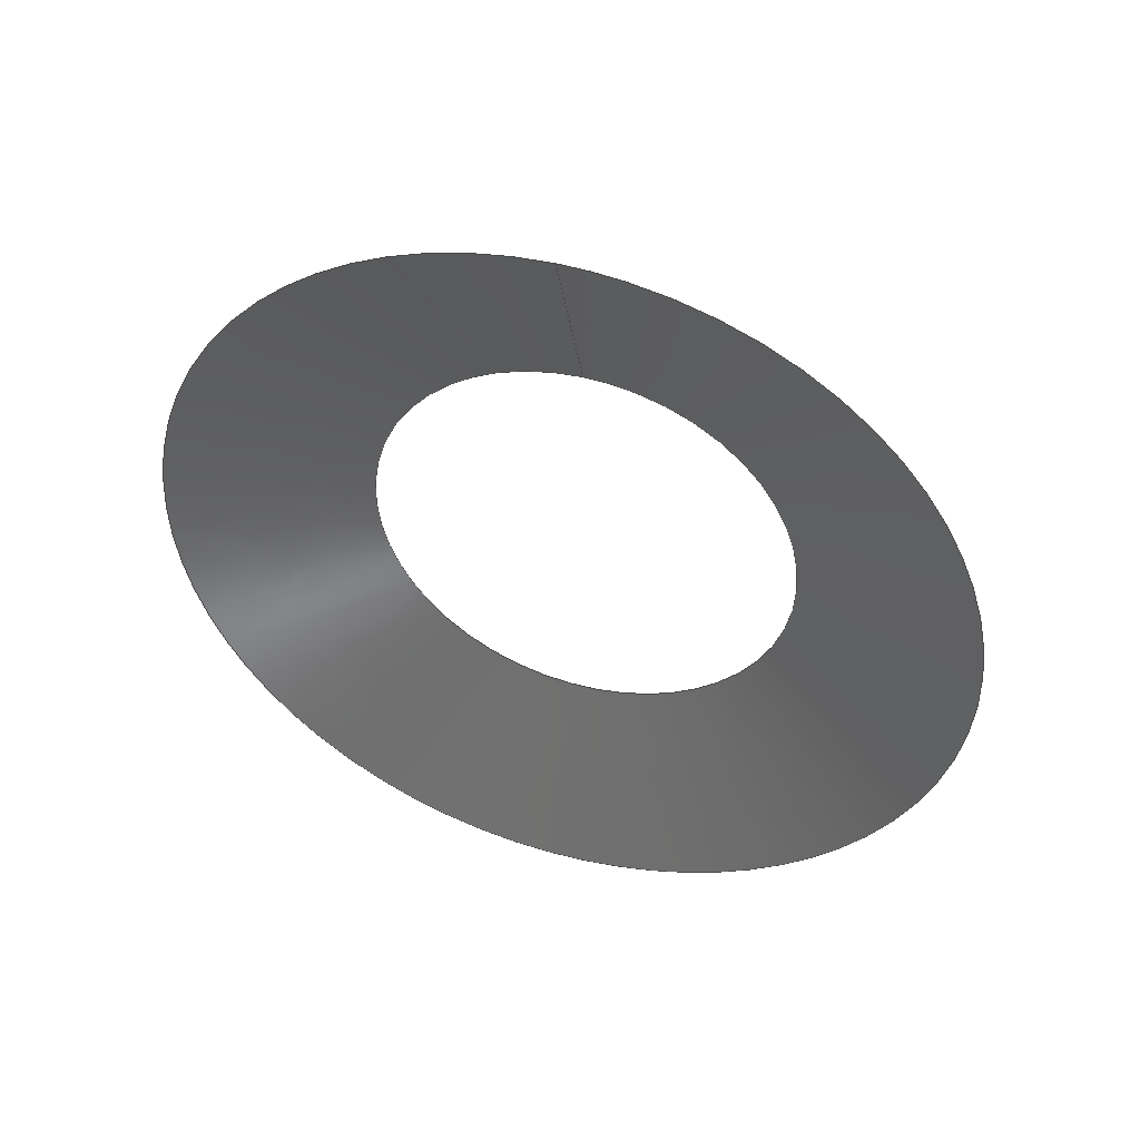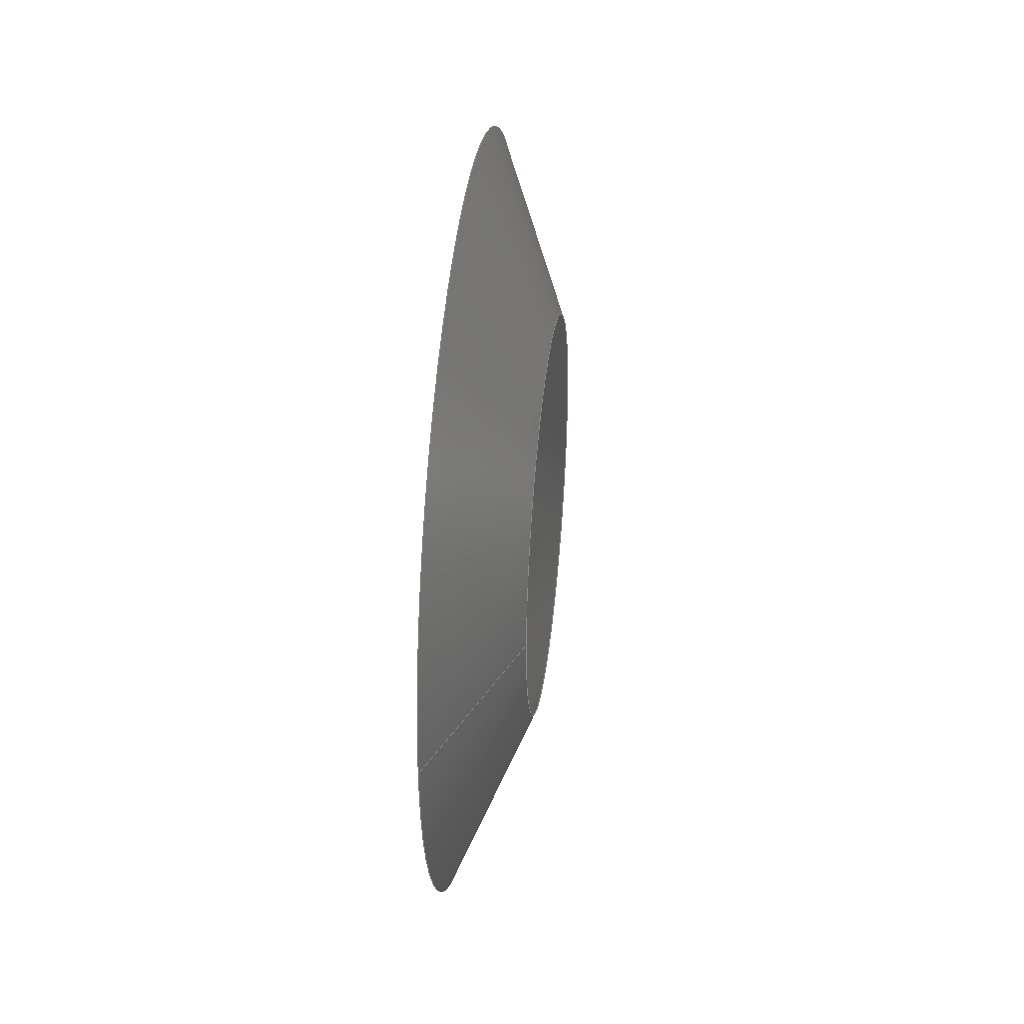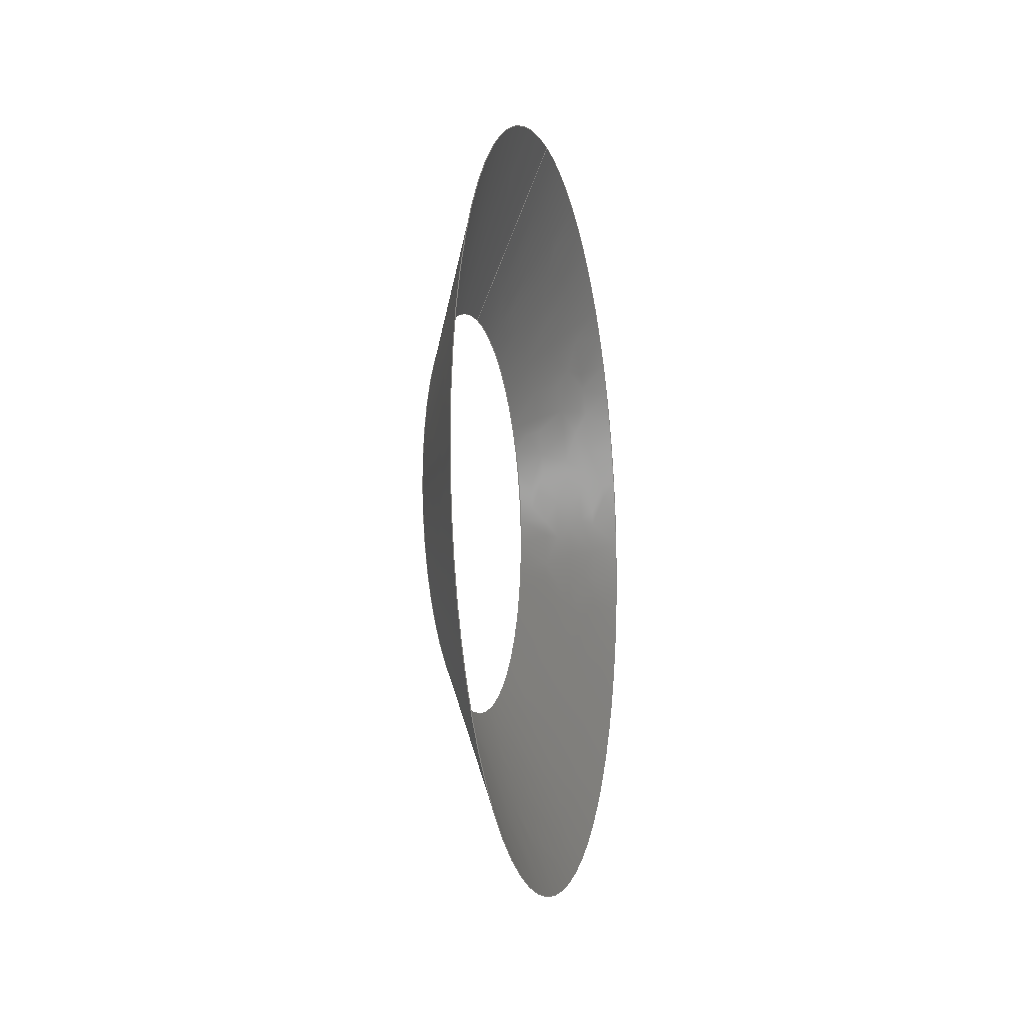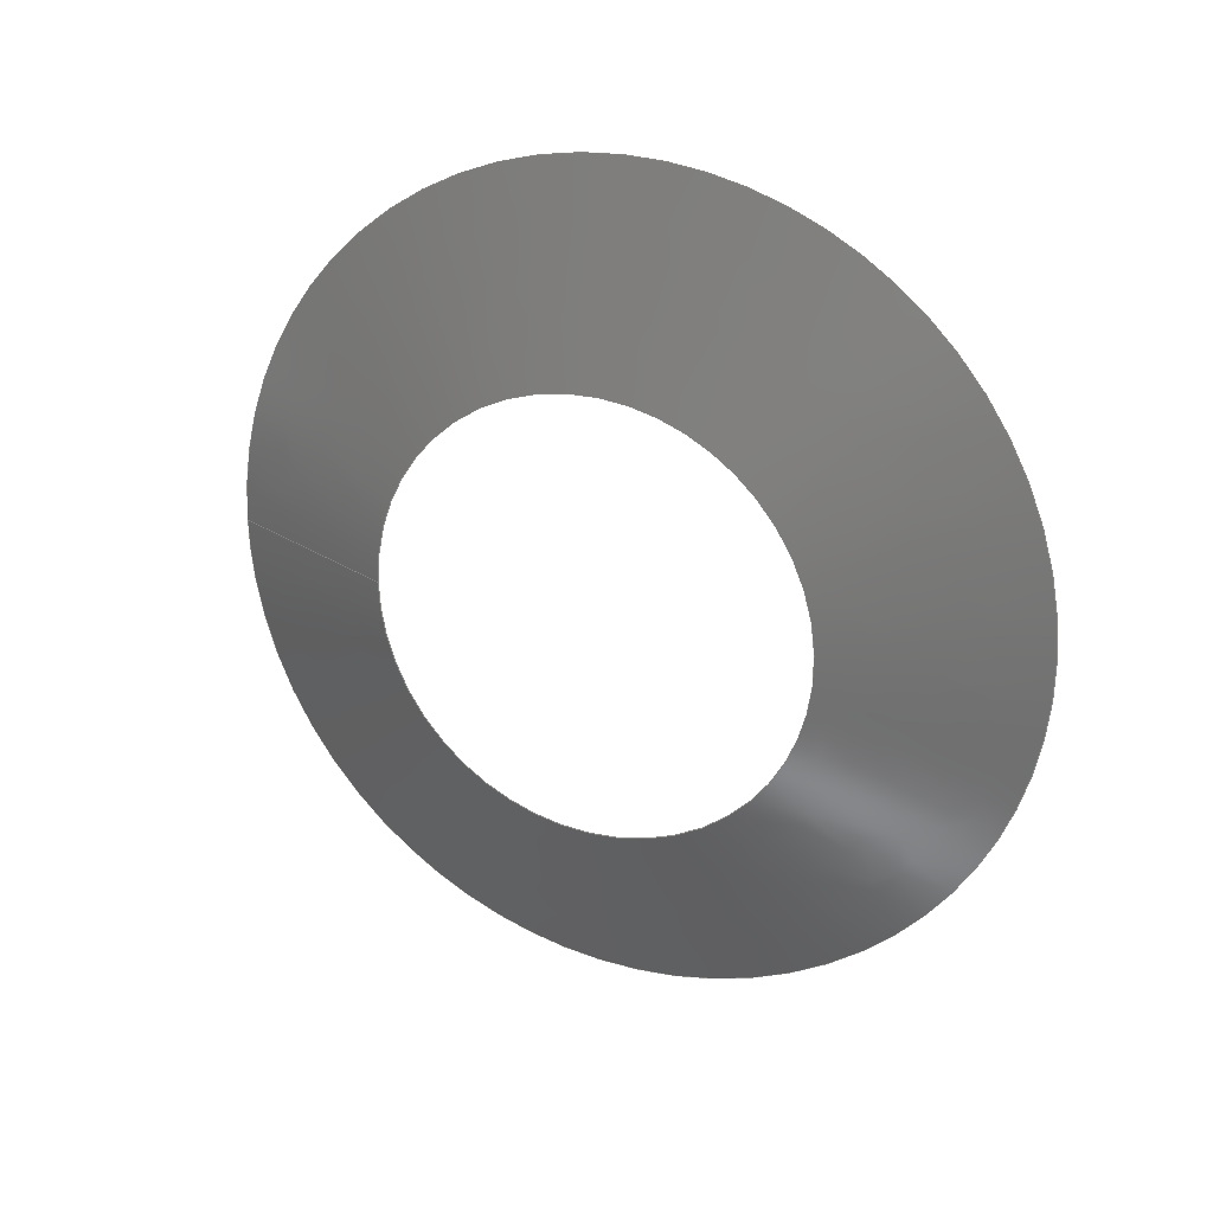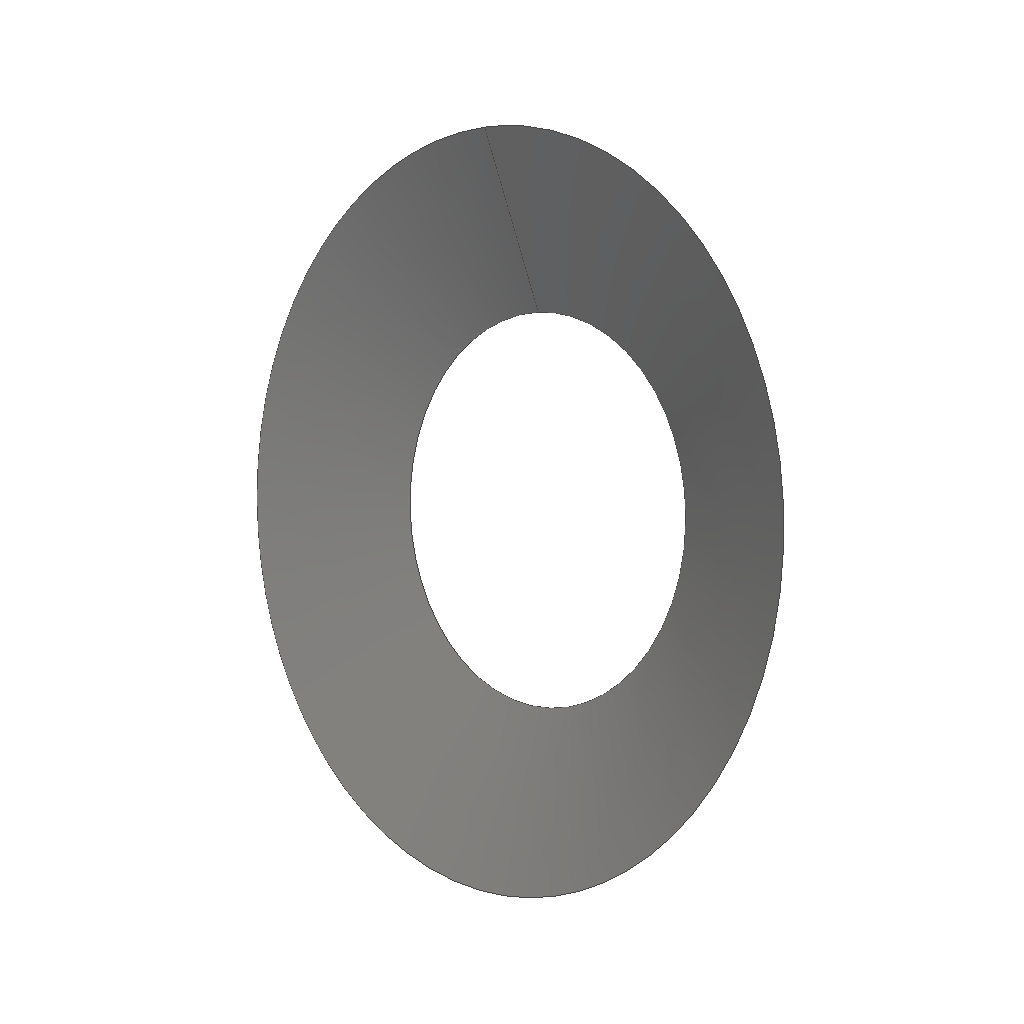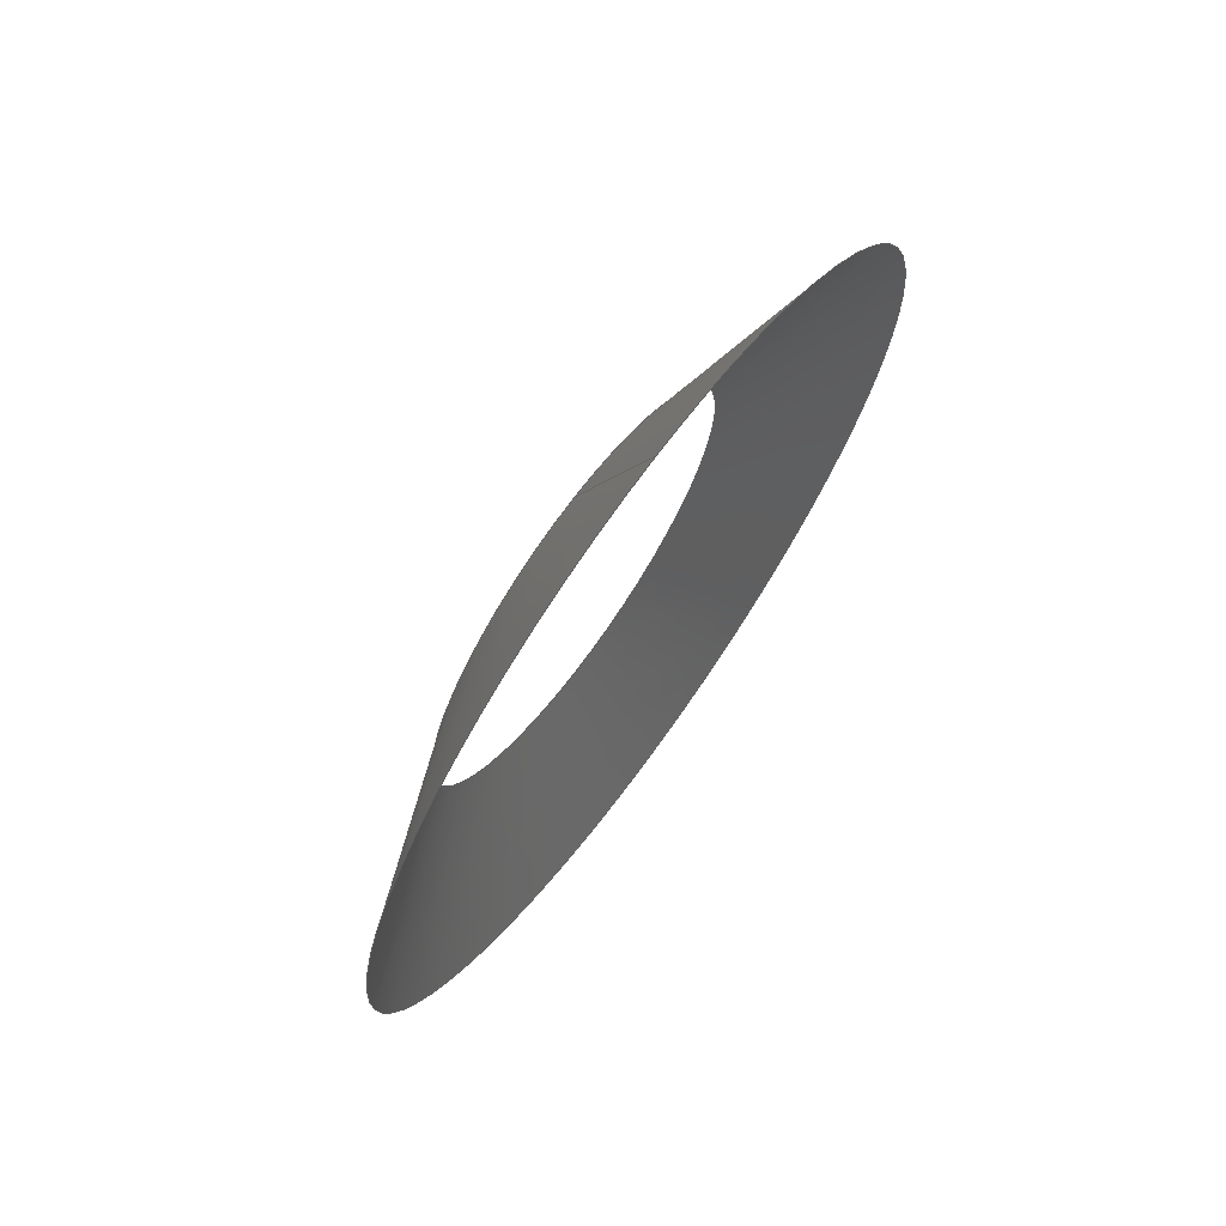
<metadata>
{"format":"iges","ext":"igs","renderer":"f3d","projection":"perspective","resolution":1024,"background":"white","views":[{"elev":46.4,"azim":107.4,"up":"+Y"},{"elev":37.2,"azim":-173.3,"up":"+Z"},{"elev":-9.9,"azim":13.2,"up":"+Y"},{"elev":24.5,"azim":-65.2,"up":"+Z"},{"elev":3.2,"azim":136.8,"up":"+Y"},{"elev":70.2,"azim":35.9,"up":"+Y"}]}
</metadata>
<code>

IGES obtained from Nurbs toolbox.
See <http://octave.sourceforge.net/nurbs/>.

1H,,1H;,13HNurbs toolbox,15Hv6_orig_105igs,12HOctave Nurbs,8Hnrb2iges,
32,75,6,75,15,17HNurbs from Octave,1,6,1HM,1000,1,10H20200.27,
1e-06,1e+04,12HJacopo Corno,19HGSCE - TU Darmstadt,3,0;
     128       1       0       0       0       0       0       0       0
     128       0       0      21       0                               0
128,8,2,2,2,0,0,0,0,0,0,0,0,0.25,             1
0.25,0.5,0.5,0.75,0.75,1,1,        1
1,0,0,0,1,1,1,        1
1,0.7071,1,0.7071,1,0.7071,1,        1
0.7071,1,1,0.7071,1,0.7071,1,        1
0.7071,1,0.7071,1,1,0.7071,1,        1
0.7071,1,0.7071,1,0.7071,1,0.3115,        1
0.02,0,0.3115,0.02,0.02,0.3115,0,        1
0.02,0.3115,-0.02,0.02,0.3115,-0.02,               1
0,0.3115,-0.02,-0.02,0.3115,-0,              1
-0.02,0.3115,0.02,-0.02,0.3115,0.02,               1
-0,0.3151,0.0289,-0,0.3151,0.0289,               1
0.0289,0.3151,0,0.0289,0.3151,-0.0289,0.0289,       1
0.3151,-0.0289,0,0.3151,-0.0289,-0.0289,              1
0.3151,-0,-0.0289,0.3151,0.0289,-0.0289,              1
0.3151,0.0289,-0,0.3188,0.0378,0,0.3188,       1
0.0378,0.0378,0.3188,0,0.0378,0.3188,-0.0378,       1
0.0378,0.3188,-0.0378,0,0.3188,-0.0378,               1
-0.0378,0.3188,-0,-0.0378,0.3188,0.0378,              1
-0.0378,0.3188,0.0378,-0,0,1,               1
0,1,0,0;                                                 1
      4S      3G      2D     21P
</code>
